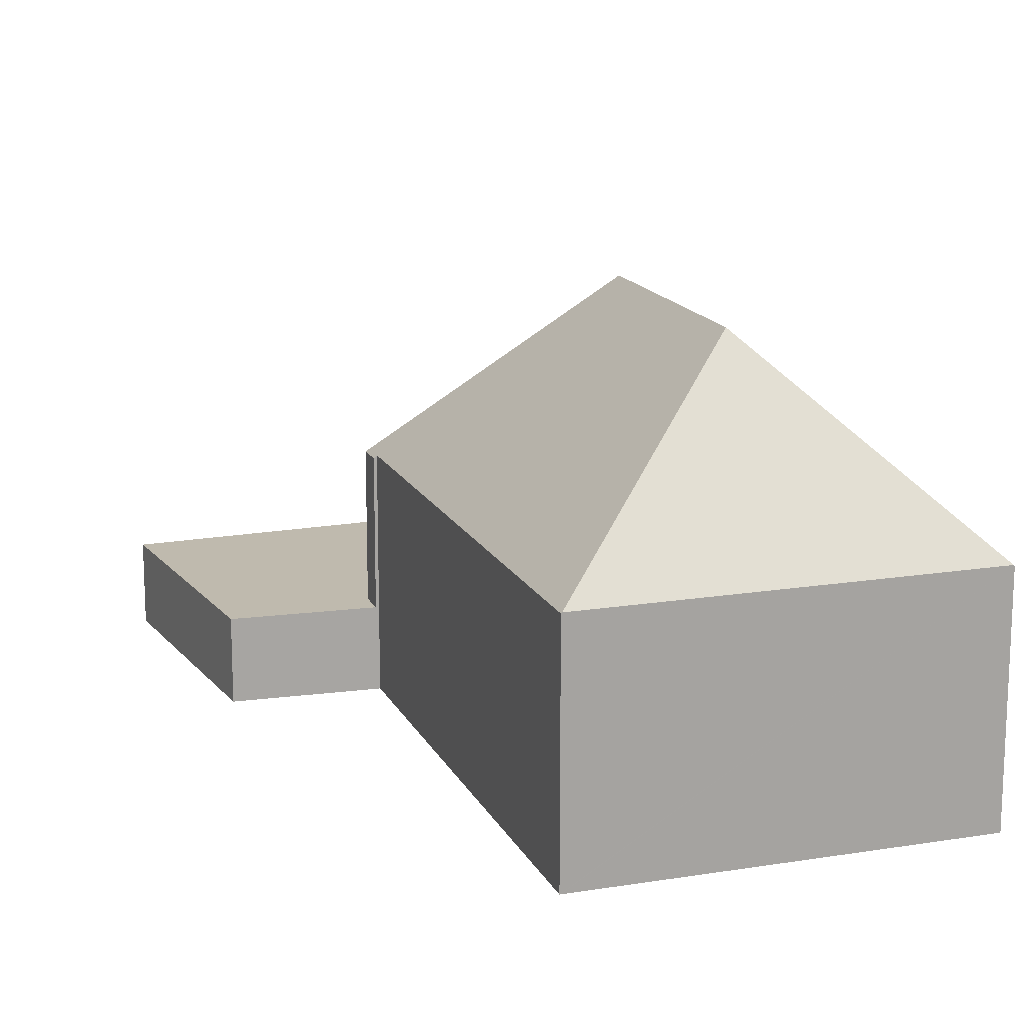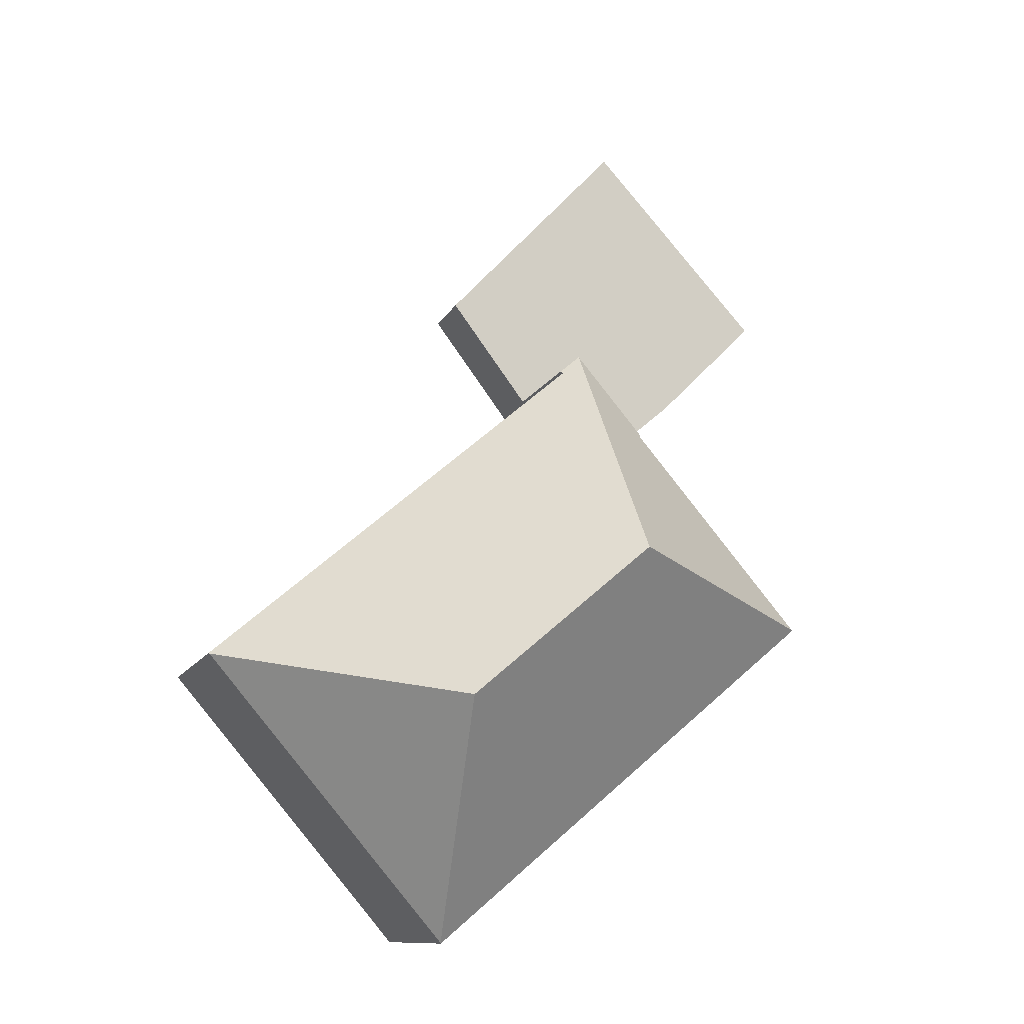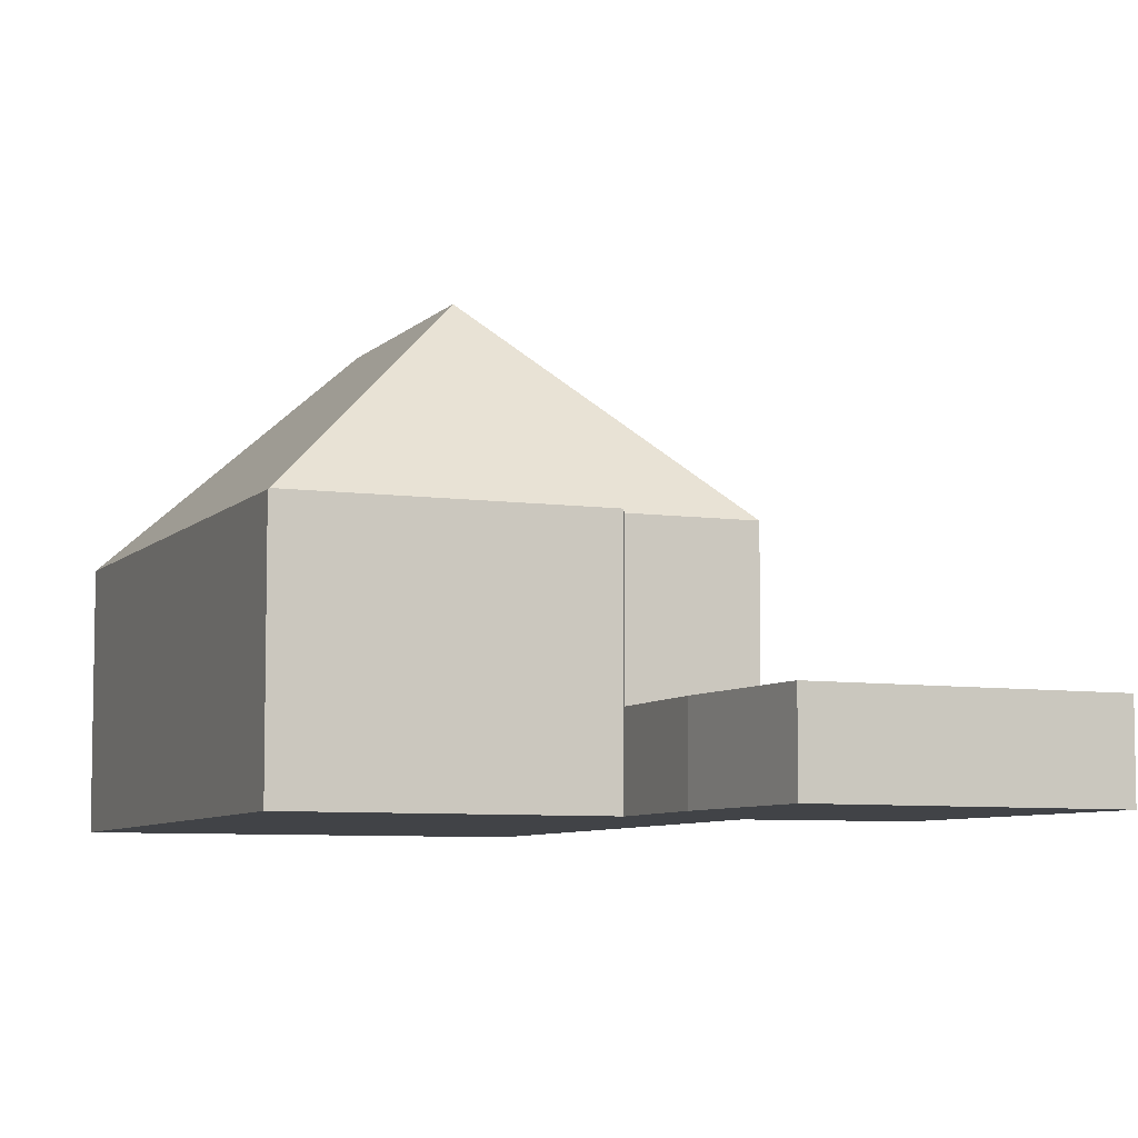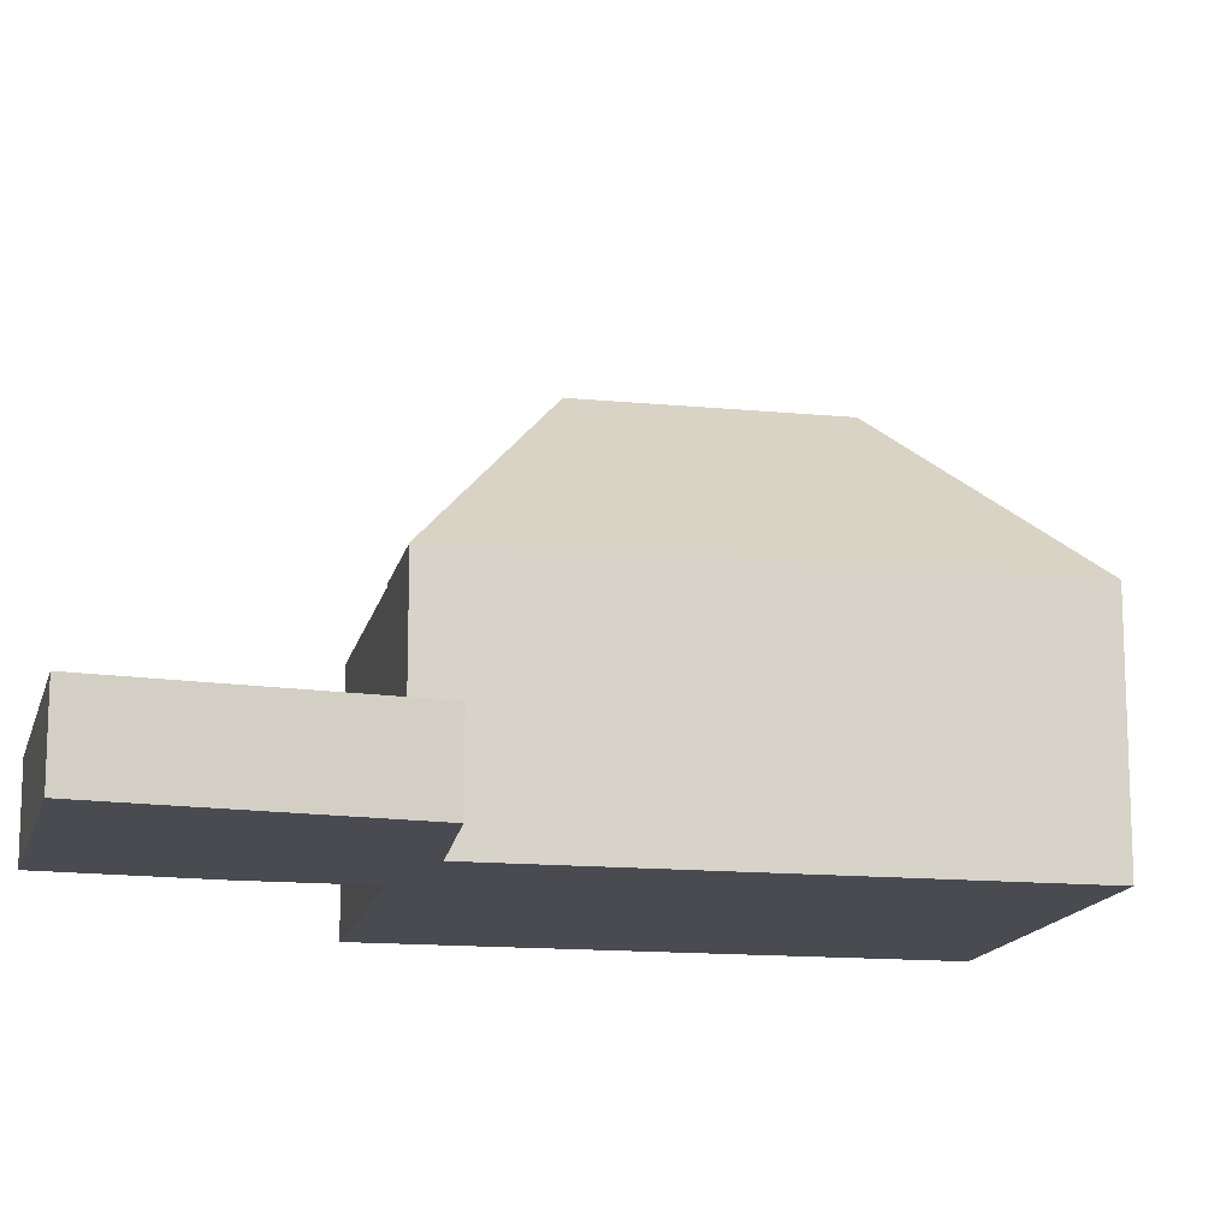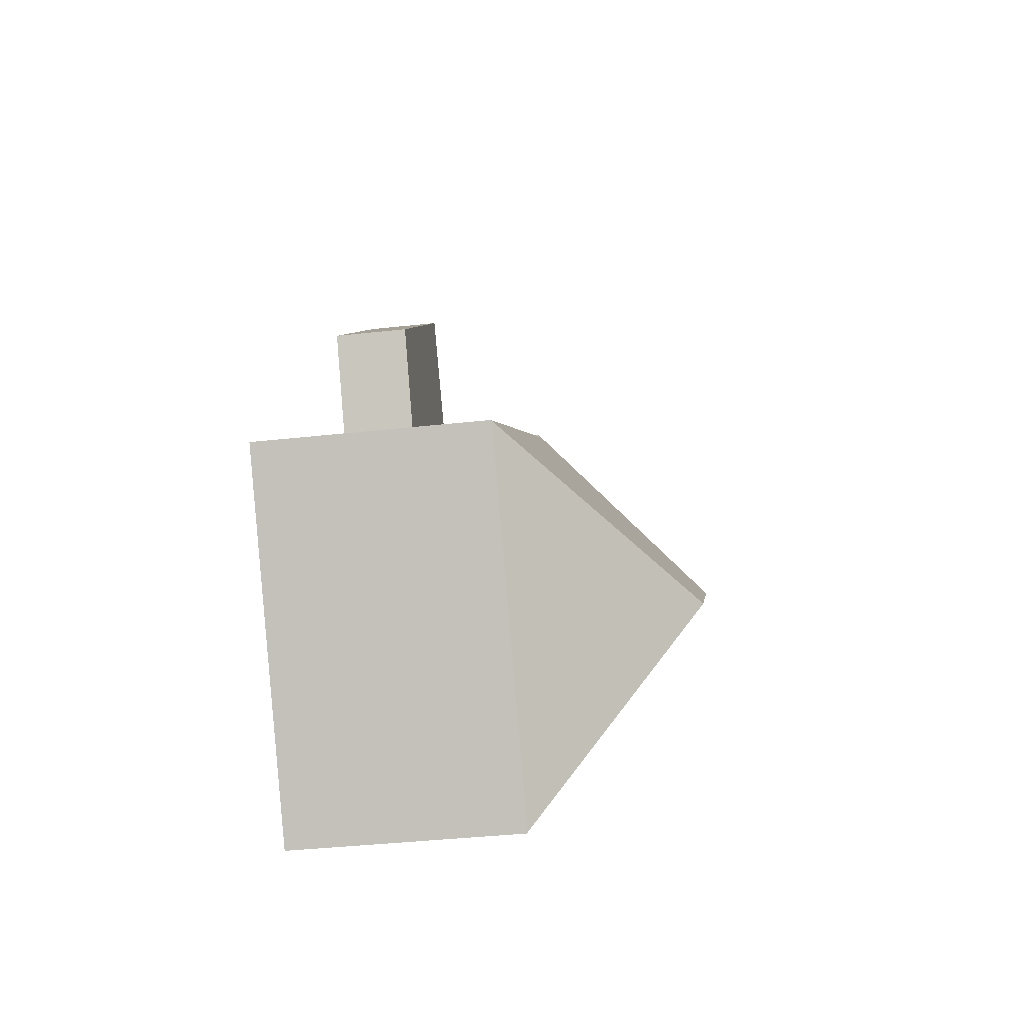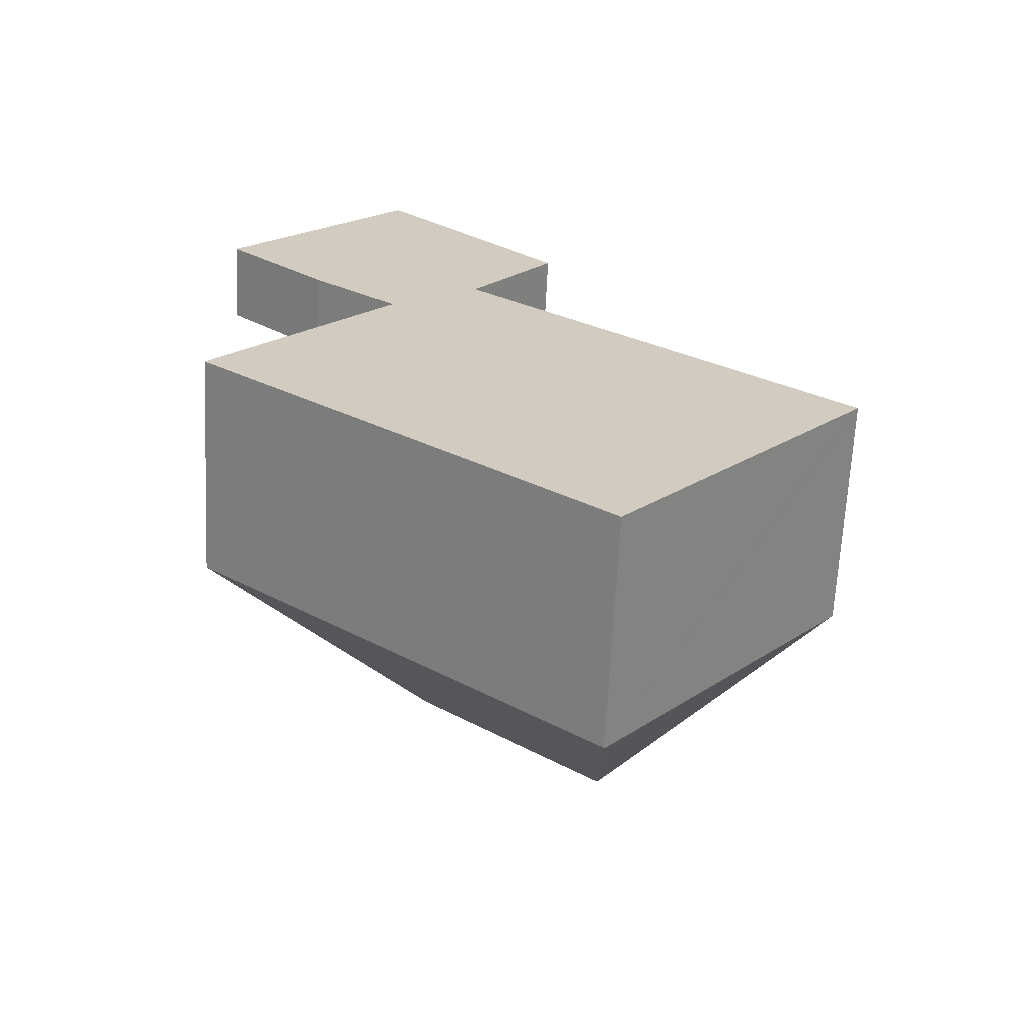
<metadata>
{"format":"obj","ext":"obj","renderer":"f3d","projection":"perspective","resolution":1024,"background":"white","views":[{"elev":15.7,"azim":111.5,"up":"+Y"},{"elev":-11.0,"azim":163.4,"up":"+Z"},{"elev":-6.9,"azim":-72.1,"up":"+Y"},{"elev":-14.5,"azim":28.4,"up":"+Y"},{"elev":-40.3,"azim":97.7,"up":"+Z"},{"elev":-66.3,"azim":-2.8,"up":"+Z"}]}
</metadata>
<code>
v  8.257 13.55 -11.15
v  6.393 7.643 -5.928
v  8.722 7.52 -3.024
v  6.317 7.52 -5.863
v  0.483 7.644 -12.91
v  22.14 7.643 -14.56
v  9.364 7.613 -3.699
v  22.16 7.613 -14.54
v  14.36 13.55 -16.32
v  9.424 7.52 -3.619
v  13.9 7.643 -24.28
v  0.461 7.613 -12.93
v  13.88 7.613 -24.3
v  0.461 7.919e-16 -12.93
v  6.393 3.63e-16 -5.928
v  0.483 7.903e-16 -12.91
v  6.317 3.59e-16 -5.863
v  8.722 1.852e-16 -3.024
v  13.88 1.488e-15 -24.3
v  9.424 2.216e-16 -3.619
v  9.364 2.265e-16 -3.699
v  22.16 8.9e-16 -14.54
v  22.14 8.915e-16 -14.56
v  13.9 1.487e-15 -24.28
v  3.495 2.703 -3.474
v  8.722 2.703 -3.024
v  6.317 2.703 -5.863
v  12.16 2.703 0.054
v  5.987 2.703 6.593
v  5.161 2.703 5.683
v  2.24 2.703 2.466
v  0 2.703 1.655e-16
v  9.424 2.703 -3.619
v  5.987 -4.037e-16 6.593
v  12.16 -3.307e-18 0.054
v  3.495 2.127e-16 -3.474
v  0 0 0
v  2.24 -1.51e-16 2.466
v  5.161 -3.48e-16 5.683
g defaultobject
f 1 2 3
f 4 3 2
f 5 2 1
f 6 7 8
f 7 6 9
f 7 9 3
f 3 9 1
f 3 10 7
f 9 6 11
f 12 11 13
f 11 12 9
f 9 12 1
f 1 12 5
f 12 2 5
f 2 12 14
f 2 14 15
f 15 14 16
f 17 3 4
f 3 17 18
f 15 4 2
f 4 15 17
f 19 12 13
f 12 19 14
f 18 10 3
f 10 18 20
f 21 8 7
f 8 21 22
f 10 21 7
f 21 10 20
f 22 6 8
f 6 22 11
f 11 22 23
f 11 23 24
f 11 24 13
f 13 24 19
f 17 20 18
f 20 17 21
f 21 17 22
f 22 17 15
f 22 15 16
f 22 16 14
f 22 14 24
f 24 14 19
f 25 26 27
f 26 25 28
f 28 25 29
f 29 25 30
f 30 25 31
f 31 25 32
f 28 33 26
f 34 28 29
f 28 34 35
f 35 33 28
f 33 35 20
f 18 27 26
f 27 18 17
f 20 26 33
f 26 20 18
f 17 25 27
f 25 17 36
f 36 32 25
f 32 36 37
f 37 31 32
f 31 37 38
f 31 38 30
f 30 38 39
f 30 39 29
f 29 39 34
f 35 18 20
f 18 35 36
f 36 35 37
f 37 35 38
f 38 35 39
f 39 35 34
f 36 17 18

</code>
